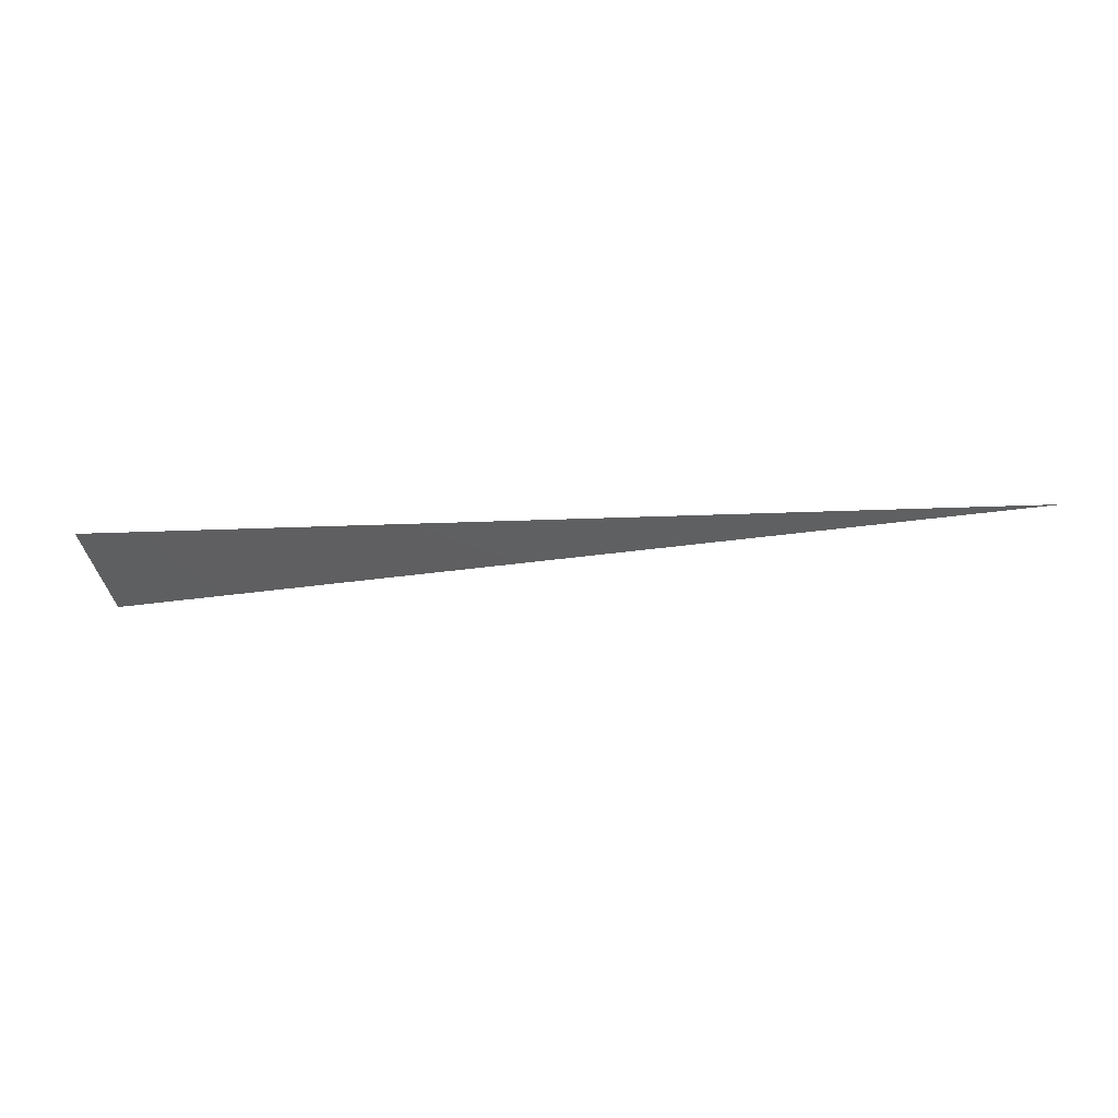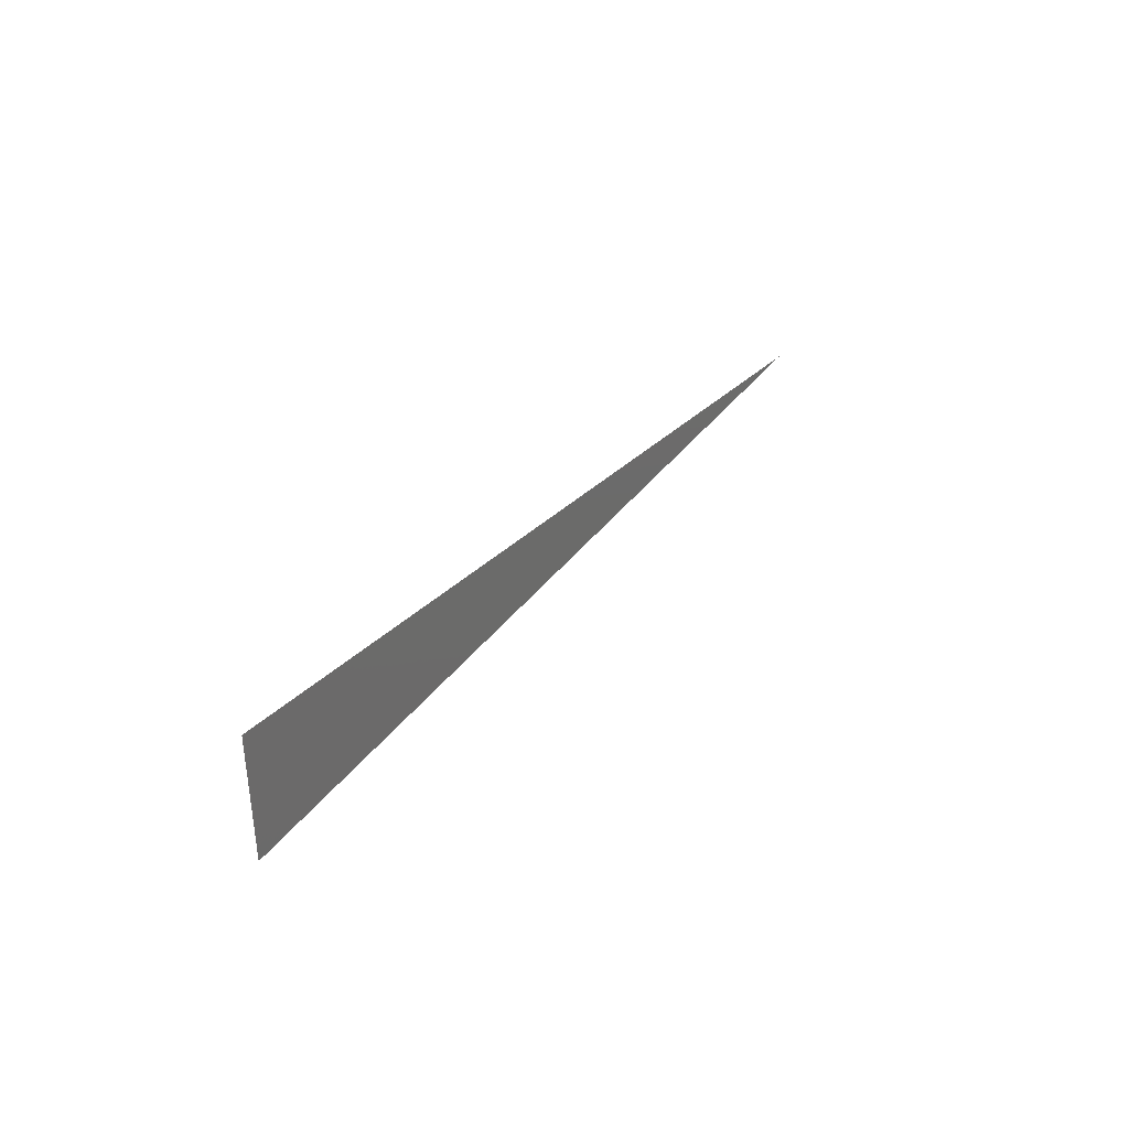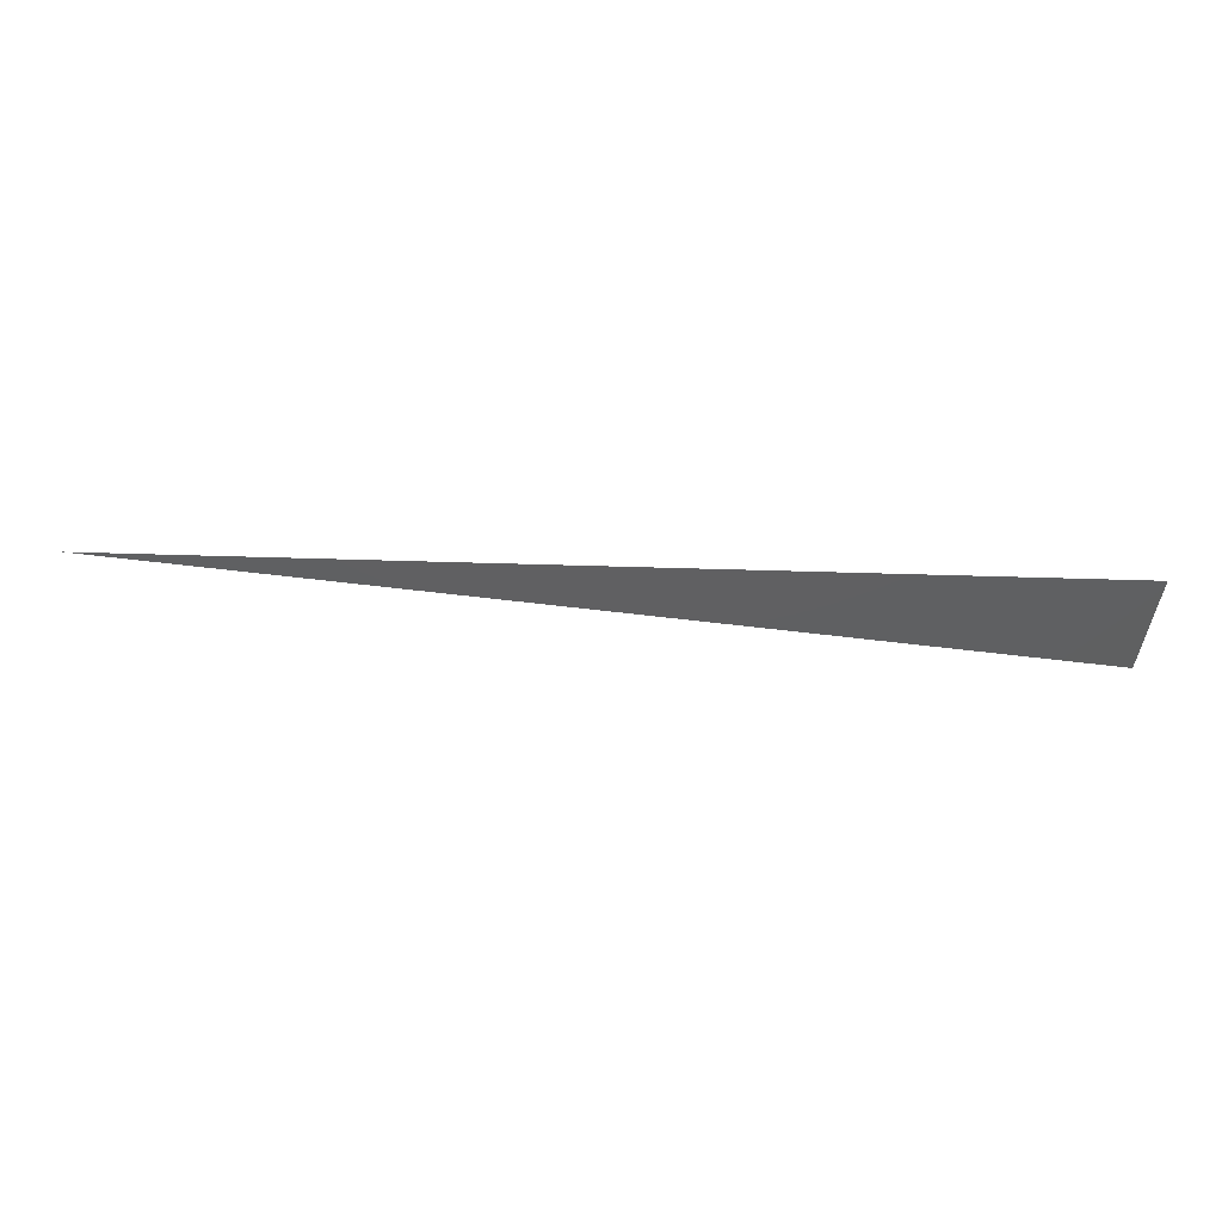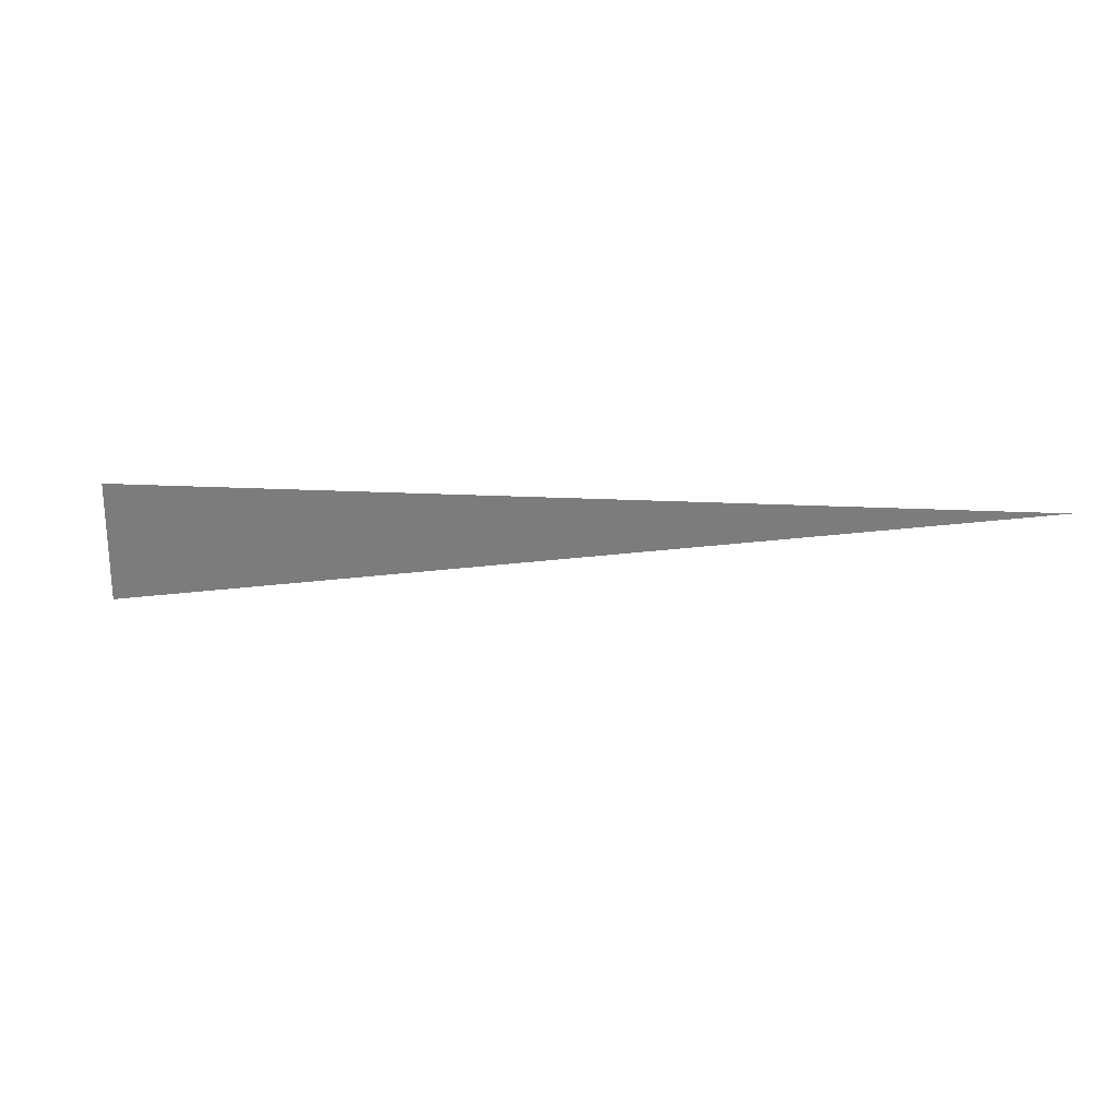
<metadata>
{"format":"stl","ext":"stl","renderer":"f3d","projection":"perspective","resolution":1024,"background":"white","views":[{"elev":-39.6,"azim":-173.2,"up":"+Z"},{"elev":26.3,"azim":117.0,"up":"+Y"},{"elev":49.8,"azim":-1.6,"up":"+Y"},{"elev":9.4,"azim":-170.4,"up":"+Y"}]}
</metadata>
<code>
# stl→obj: 3 verts, 2 faces
v 0.6216 -0.0785 -4.96
v 0 0 -5
v 0.6266 0 -4.96
f 1 2 3
f 3 1 2

</code>
